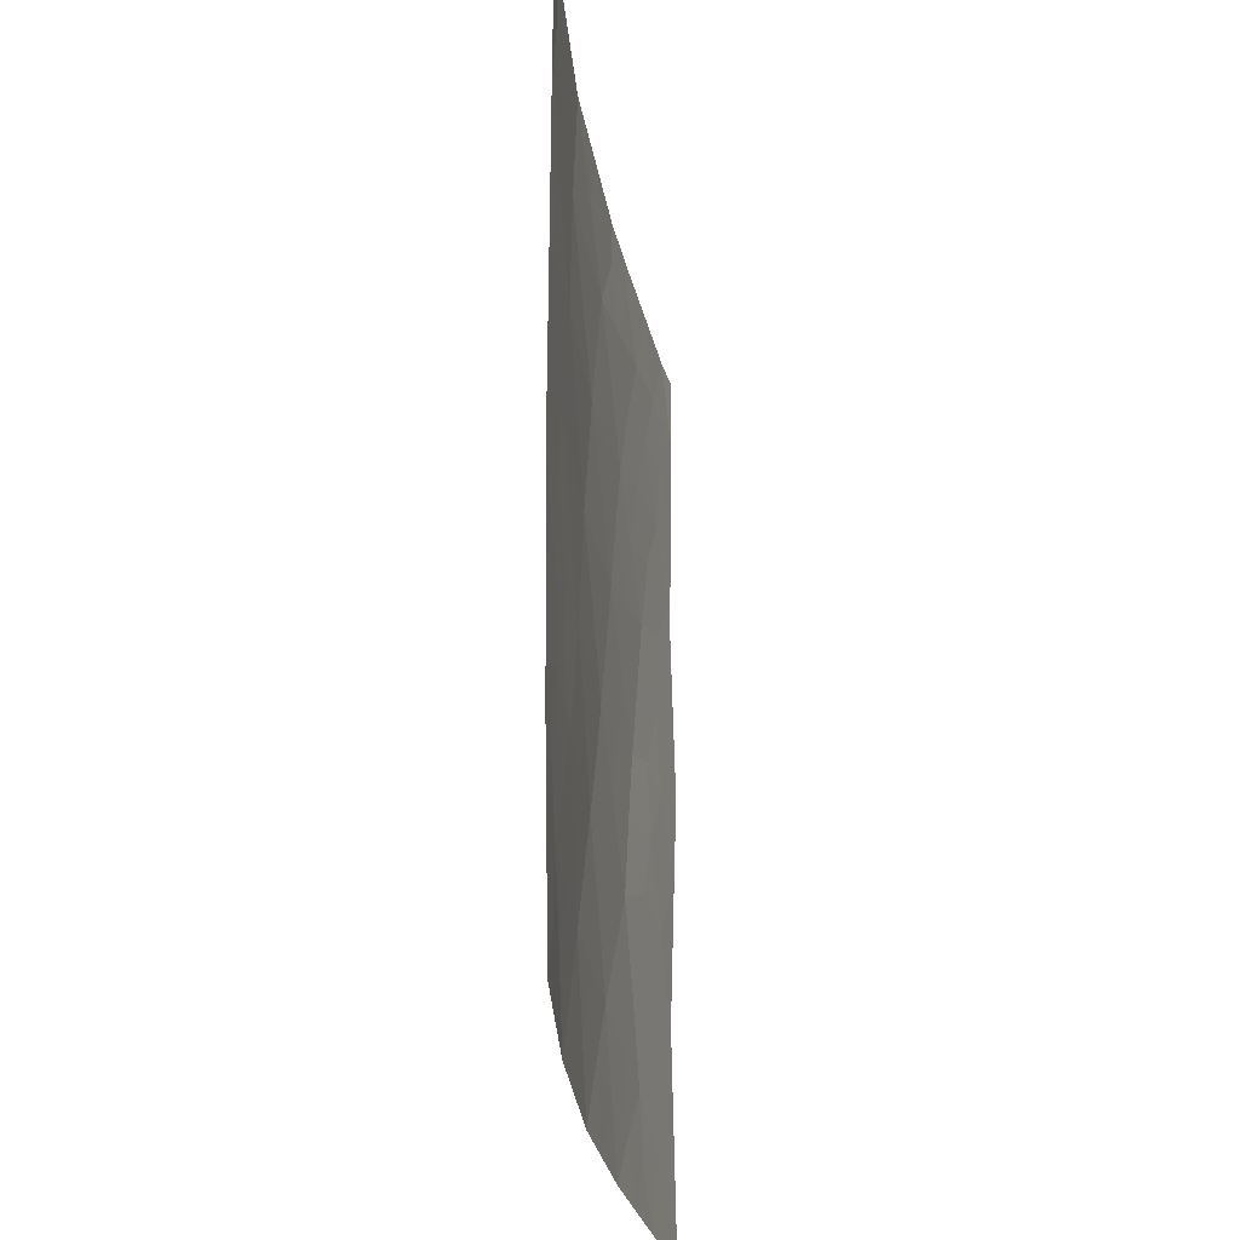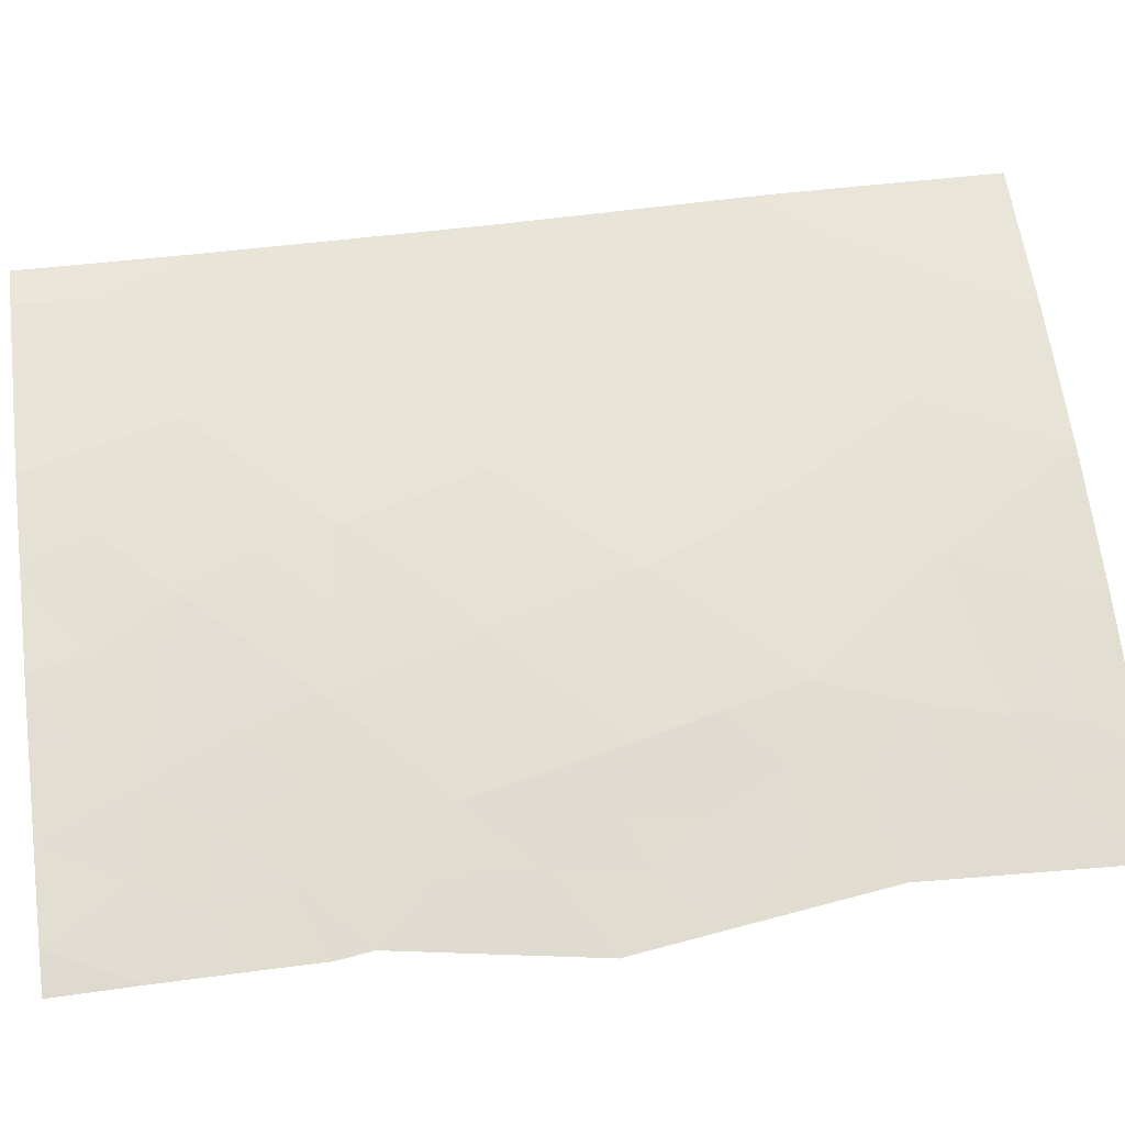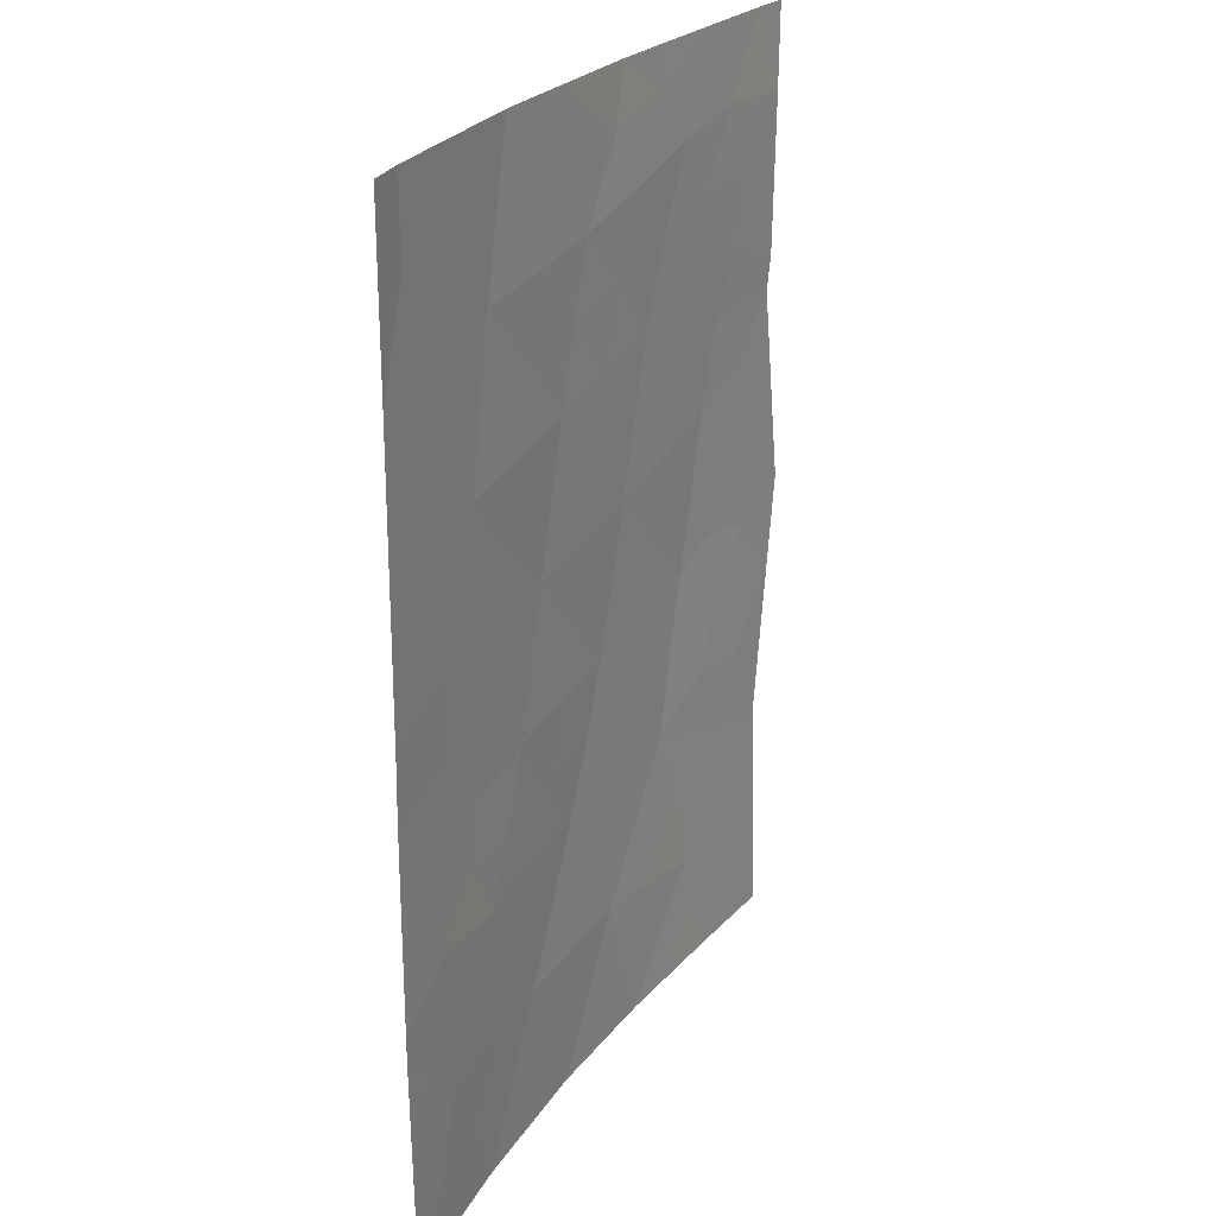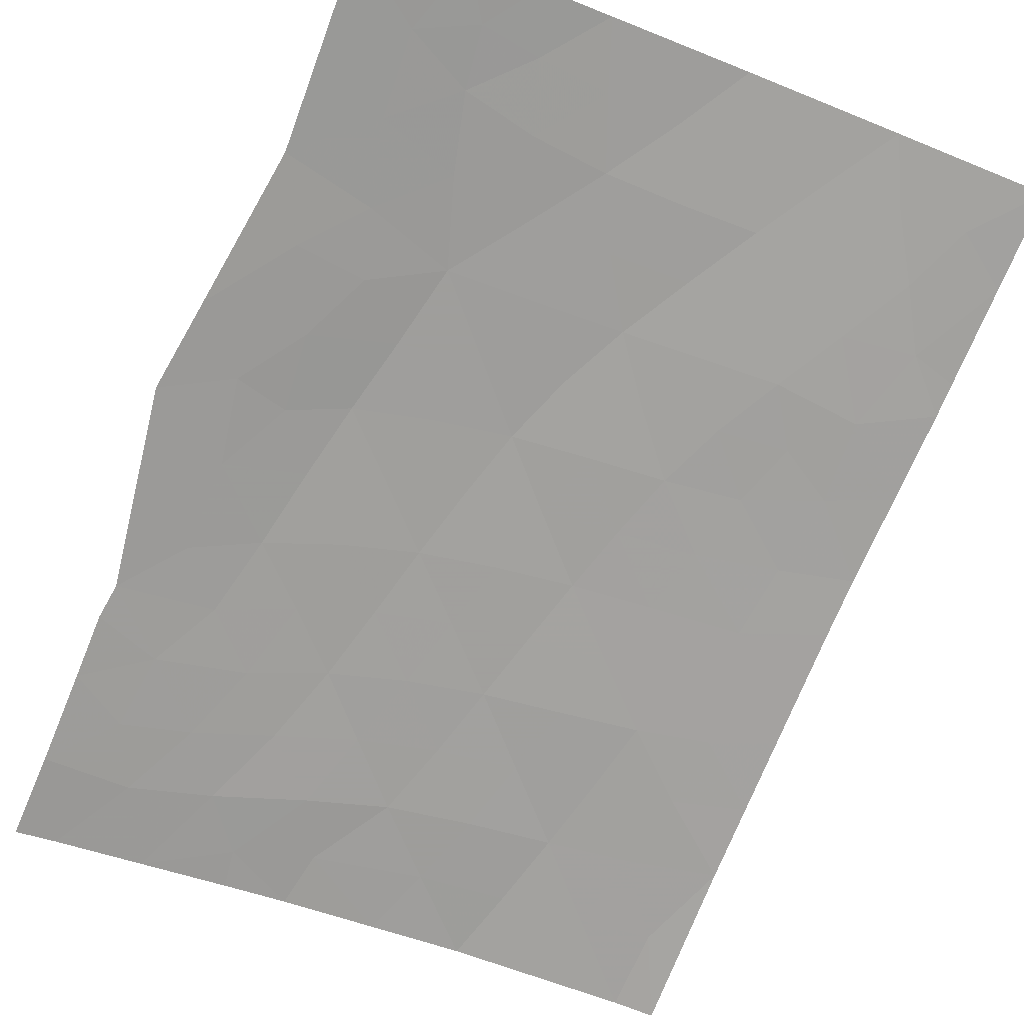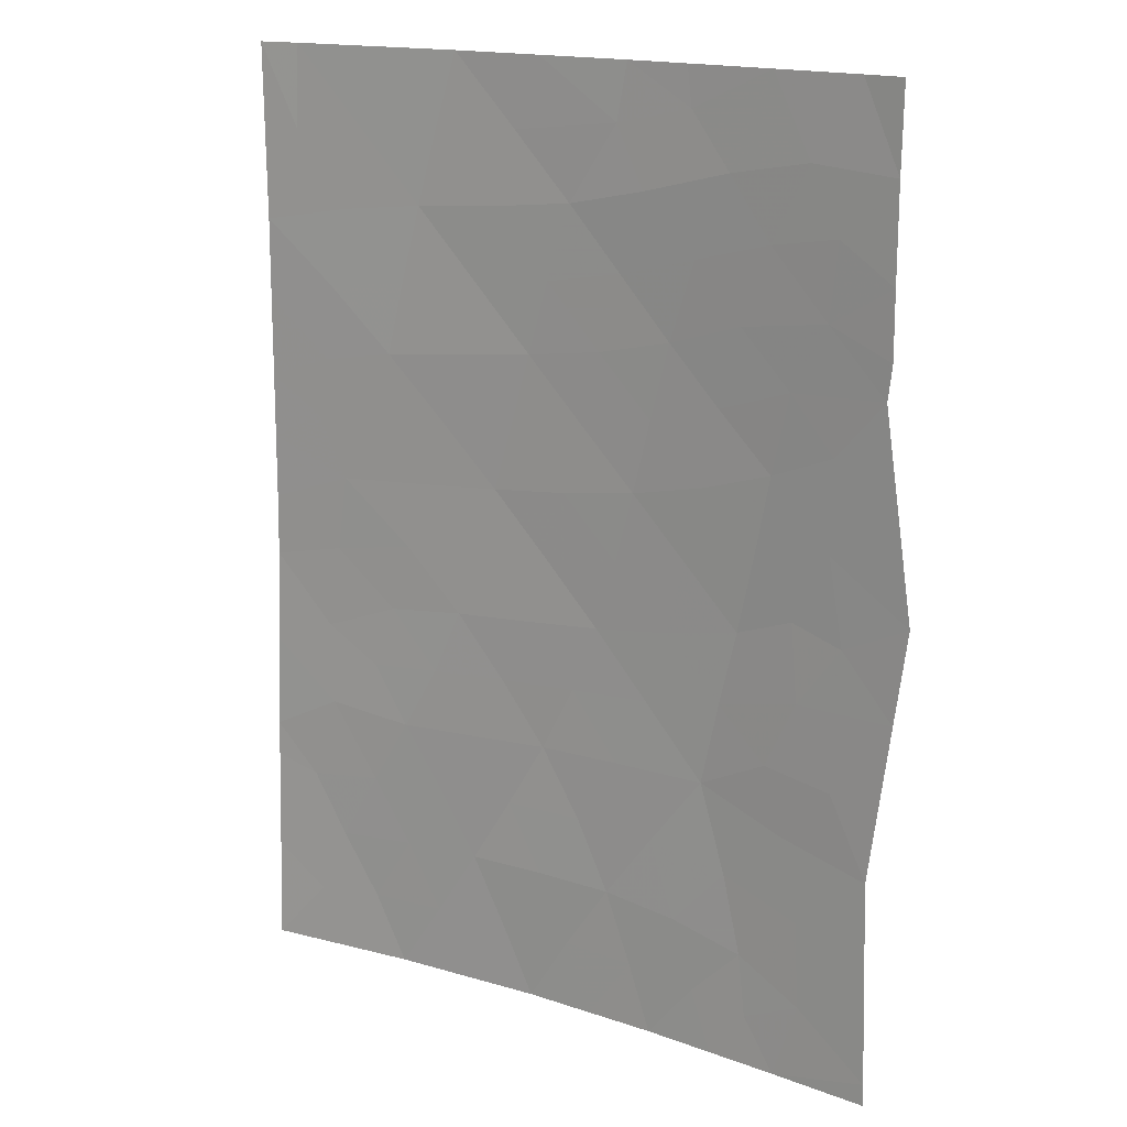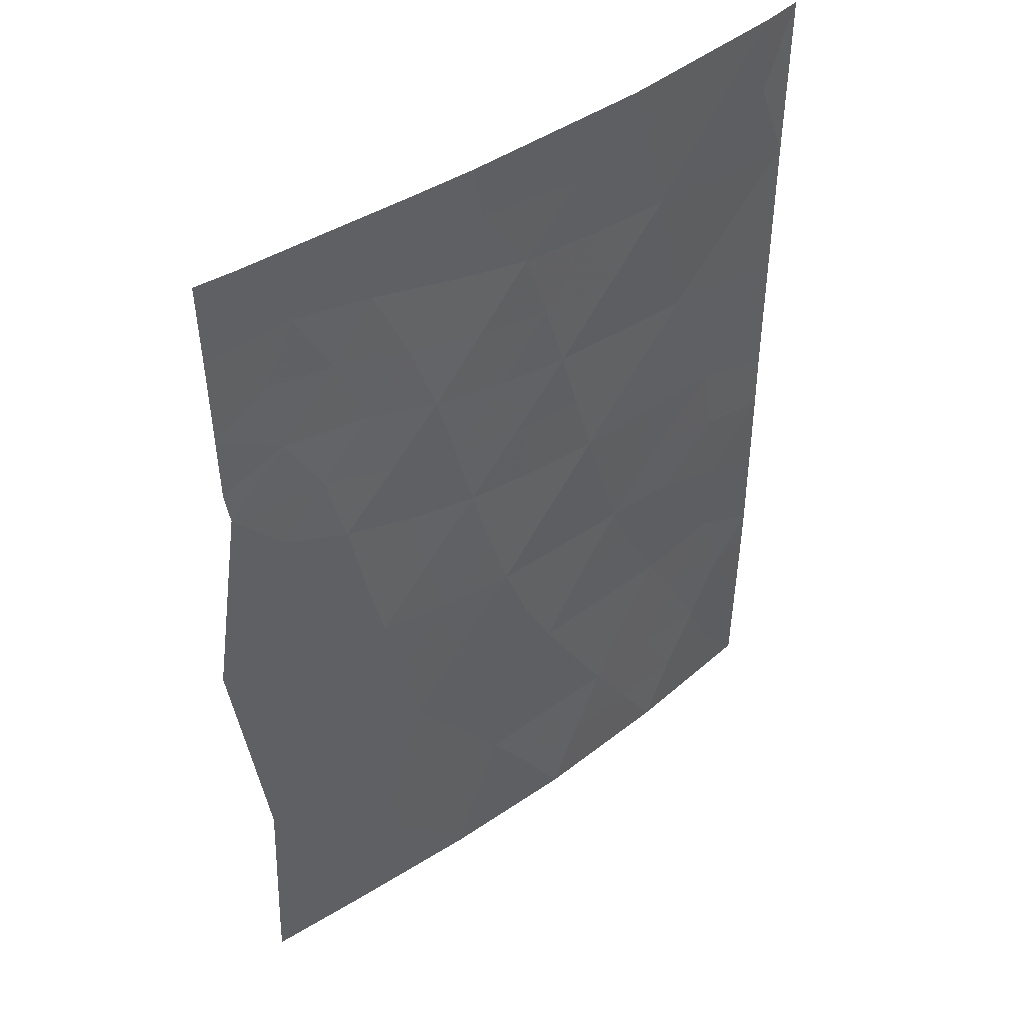
<metadata>
{"format":"obj","ext":"obj","renderer":"f3d","projection":"perspective","resolution":1024,"background":"white","views":[{"elev":-29.1,"azim":89.7,"up":"+Y"},{"elev":56.1,"azim":-97.3,"up":"+Z"},{"elev":24.5,"azim":108.2,"up":"+Y"},{"elev":-74.4,"azim":-22.1,"up":"+Z"},{"elev":16.4,"azim":-155.1,"up":"+Y"},{"elev":44.7,"azim":-48.4,"up":"+Y"}]}
</metadata>
<code>
v -2.217 45.79 42.6
v -2.213 44.18 42.6
v -4.066 38 42.41
v -2.128 40.59 42.56
v -8.218 50 41.8
v -10.42 50 41.3
v -5.014 50 42.37
v -2.728 50 42.58
v -2.097 38 42.51
v -2.199 50 42.59
v -9.627 38 41.5
v -10.88 38 41.21
v -10.87 38.27 41.21
v -10.92 50 41.17
v -2.134 41.03 42.57
v -10.79 40.82 41.26
v -6.232 41.45 42.19
v -8.512 41.49 41.81
v -7.005 43.16 42.08
v -6.638 48.32 42.09
v -7.524 44.95 41.97
v -5.548 44.71 42.27
v -8.97 43.48 41.72
v -6.054 46.46 42.2
v -2.202 43.4 42.6
v -11.23 43.98 41.15
v -10.84 46.51 41.23
v -5.001 43.02 42.31
v -4.009 46.24 42.42
v -10.9 46.95 41.2
v -8.014 46.82 41.87
v -9.801 42.79 41.5
v -6.049 38 42.2
v -7.833 38 41.9
v -2.221 47.8 42.6
v -7.414 50 41.97
v -3.162 39.64 42.48
v -4.47 48.12 42.41
v -5.192 39.74 42.3
v -9.388 45.45 41.6
v -7.185 39.73 42.03
v -4.173 41.37 42.38
v -9.11 39.41 41.65
v -3.299 44.56 42.49
v -8.798 48.83 41.66
v -3.386 48.01 42.5
v -3.634 49.03 42.49
v -2.694 48.95 42.57
v -3.082 38 42.46
v -3.649 38.85 42.44
v -2.795 38.78 42.48
v -2.21 48.9 42.6
v -10.91 48.94 41.17
v -10.83 39.55 41.24
v -9.882 40.05 41.47
v -9.945 38.97 41.44
v -2.711 40.42 42.52
v -7.046 46.6 42.03
v -7.339 47.55 41.98
v -6.322 47.37 42.15
v -7.276 44.05 42.03
v -6.545 44.81 42.12
v -6.287 43.93 42.18
v -6.796 45.69 42.08
v -5.801 45.57 42.23
v -8.245 44.21 41.85
v -7.999 43.29 41.9
v -7.722 42.36 41.96
v -6.666 42.3 42.13
v -7.307 41.48 42.01
v -2.168 42.22 42.59
v -11.03 45.24 41.19
v -10.2 45.78 41.4
v -10.18 44.64 41.41
v -8.743 42.54 41.77
v -10.9 47.77 41.19
v -10.2 48.23 41.35
v -10.09 47.28 41.39
v -6.941 38 42.05
v -7.532 38.84 41.96
v -6.596 38.87 42.12
v -7.758 45.87 41.92
v -5.725 40.6 42.24
v -6.189 39.75 42.16
v -6.753 40.61 42.1
v -2.219 46.8 42.6
v -3.06 46.08 42.52
v -3.176 47.01 42.51
v -9.634 41.09 41.54
v -8.865 40.4 41.72
v -10.9 41.62 41.23
v -10.28 41.8 41.37
v -9.394 41.93 41.59
v -5.029 46.35 42.31
v -4.786 45.48 42.35
v -4.181 39.71 42.39
v -4.704 40.56 42.34
v -3.676 40.53 42.43
v -9.338 48.08 41.55
v -10.37 43.57 41.37
v -9.183 44.44 41.66
v -8.467 45.16 41.79
v -2.215 44.99 42.6
v -2.918 45.34 42.53
v -6.214 50 42.17
v -5.865 49.13 42.23
v -7.282 49.29 41.98
v -8.282 49.51 41.78
v -8.966 47.12 41.65
v -8.351 47.82 41.77
v -7.815 40.58 41.92
v -5.999 43.08 42.2
v -5.288 43.86 42.29
v -5.64 42.25 42.25
v -8.73 38 41.7
v -9.21 38.63 41.61
v -8.447 38.75 41.78
v -4 42.92 42.42
v -4.246 43.78 42.39
v -3.169 43.6 42.51
v -3.046 41.49 42.49
v -4.734 49.08 42.39
v -3.871 50 42.48
v -2.113 39.29 42.54
v -9.625 46.45 41.52
v -5.058 38 42.31
v -5.628 38.87 42.25
v -4.636 38.87 42.36
v -8.686 46.13 41.74
v -5.549 48.2 42.25
v -5.281 47.27 42.3
v -11.06 42.81 41.19
v -4.225 47.17 42.42
v -4.513 44.63 42.37
v -8.166 39.62 41.83
v -5.199 41.41 42.29
v -4.636 42.19 42.34
v -3.708 42.11 42.44
v -3.776 45.39 42.45
v -9.321 50 41.55
v -3.003 42.54 42.52
v -9.822 49.02 41.43
v -9.709 43.76 41.54
v -7.652 48.54 41.89
f 46 47 48
f 49 50 51
f 52 35 48
f 11 12 13
f 54 55 56
f 58 59 60
f 61 62 63
f 64 65 62
f 66 61 67
f 68 69 70
f 71 15 121
f 72 73 74
f 68 75 67
f 76 77 78
f 79 80 81
f 82 58 64
f 83 84 85
f 86 87 88
f 55 89 90
f 16 91 92
f 89 92 93
f 65 94 95
f 96 97 98
f 77 142 99
f 100 74 143
f 66 101 102
f 103 44 104
f 105 106 107
f 109 99 110
f 70 85 111
f 112 63 113
f 114 69 112
f 115 116 117
f 118 119 120
f 98 121 57
f 122 123 47
f 51 37 124
f 43 116 56
f 73 27 125
f 126 127 128
f 84 127 81
f 129 125 109
f 122 130 106
f 60 130 131
f 132 26 100
f 50 128 96
f 102 129 82
f 133 46 88
f 133 94 131
f 141 120 25
f 119 113 134
f 93 32 75
f 90 111 135
f 117 135 80
f 97 83 136
f 137 136 114
f 138 137 118
f 104 139 87
f 95 139 134
f 35 46 48
f 46 38 47
f 48 47 8
f 9 49 51
f 49 3 50
f 51 50 37
f 10 48 8
f 48 10 52
f 6 142 53
f 53 14 6
f 13 54 56
f 54 16 55
f 56 55 43
f 57 4 124
f 4 57 15
f 24 58 60
f 58 31 59
f 60 59 20
f 19 61 63
f 61 21 62
f 63 62 22
f 21 64 62
f 64 24 65
f 62 65 22
f 23 66 67
f 66 21 61
f 67 61 19
f 18 68 70
f 68 19 69
f 70 69 17
f 25 71 141
f 26 72 74
f 72 27 73
f 74 73 40
f 19 68 67
f 68 18 75
f 67 75 23
f 30 76 78
f 76 53 77
f 33 79 81
f 79 34 80
f 81 80 41
f 21 82 64
f 82 31 58
f 64 58 24
f 17 83 85
f 83 39 84
f 85 84 41
f 35 86 88
f 86 1 87
f 88 87 29
f 43 55 90
f 55 16 89
f 90 89 18
f 91 132 92
f 32 92 132
f 18 89 93
f 89 16 92
f 93 92 32
f 22 65 95
f 65 24 94
f 95 94 29
f 37 96 98
f 96 39 97
f 98 97 42
f 27 30 78
f 78 77 99
f 77 53 142
f 100 26 74
f 101 74 40
f 100 143 32
f 21 66 102
f 66 23 101
f 102 101 40
f 1 103 104
f 103 2 44
f 36 105 107
f 105 7 106
f 107 106 20
f 20 144 107
f 144 45 108
f 31 109 110
f 109 78 99
f 110 99 45
f 31 110 59
f 110 45 144
f 59 144 20
f 108 5 36
f 18 70 111
f 70 17 85
f 111 85 41
f 28 112 113
f 112 19 63
f 113 63 22
f 28 114 112
f 114 17 69
f 112 69 19
f 34 115 117
f 115 11 116
f 117 116 43
f 141 118 120
f 118 28 119
f 120 119 44
f 37 98 57
f 98 42 121
f 57 121 15
f 38 122 47
f 122 7 123
f 47 123 8
f 9 51 124
f 124 37 57
f 116 11 56
f 13 56 11
f 40 73 125
f 125 27 78
f 3 126 128
f 126 33 127
f 128 127 39
f 41 84 81
f 84 39 127
f 81 127 33
f 31 129 109
f 129 40 125
f 109 125 78
f 7 122 106
f 122 38 130
f 106 130 20
f 24 60 131
f 60 20 130
f 131 130 38
f 132 100 32
f 37 50 96
f 50 3 128
f 96 128 39
f 21 102 82
f 102 40 129
f 82 129 31
f 29 133 88
f 133 38 46
f 88 46 35
f 38 133 131
f 133 29 94
f 131 94 24
f 120 2 25
f 44 119 134
f 119 28 113
f 134 113 22
f 18 93 75
f 75 32 23
f 43 90 135
f 90 18 111
f 135 111 41
f 34 117 80
f 117 43 135
f 80 135 41
f 42 97 136
f 97 39 83
f 136 83 17
f 28 137 114
f 137 42 136
f 114 136 17
f 141 138 118
f 138 42 137
f 118 137 28
f 138 121 42
f 1 104 87
f 104 44 139
f 87 139 29
f 120 44 2
f 22 95 134
f 95 29 139
f 134 139 44
f 140 45 142
f 140 142 6
f 121 138 141
f 99 142 45
f 143 74 101
f 23 143 101
f 143 23 32
f 108 45 140
f 5 108 140
f 121 141 71
f 110 144 59
f 107 144 108
f 107 108 36

</code>
